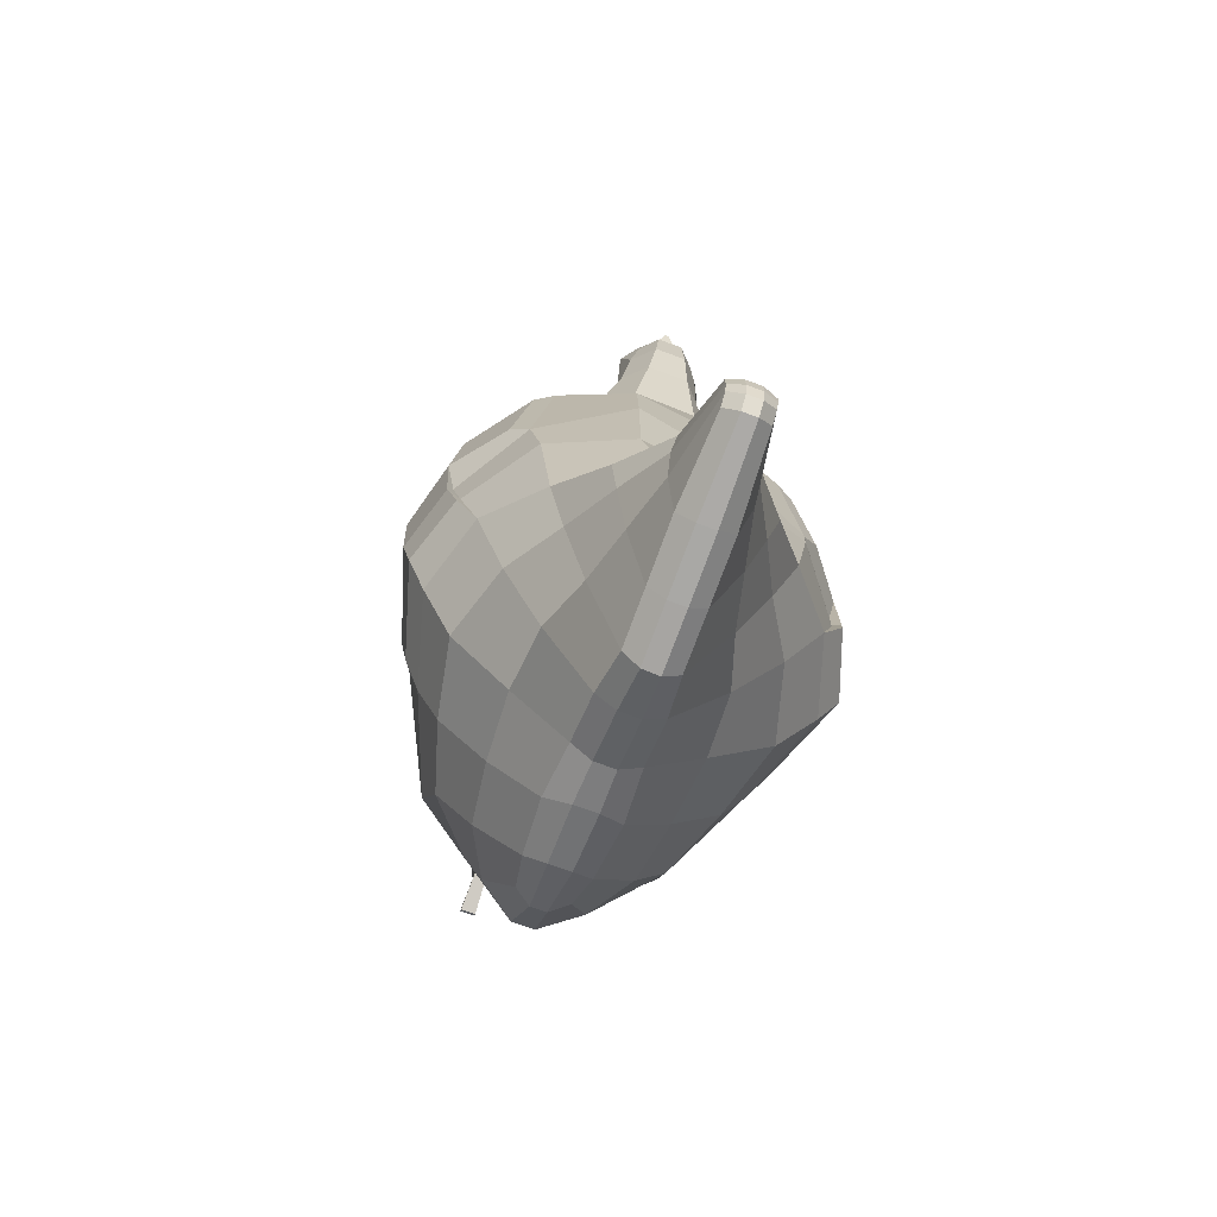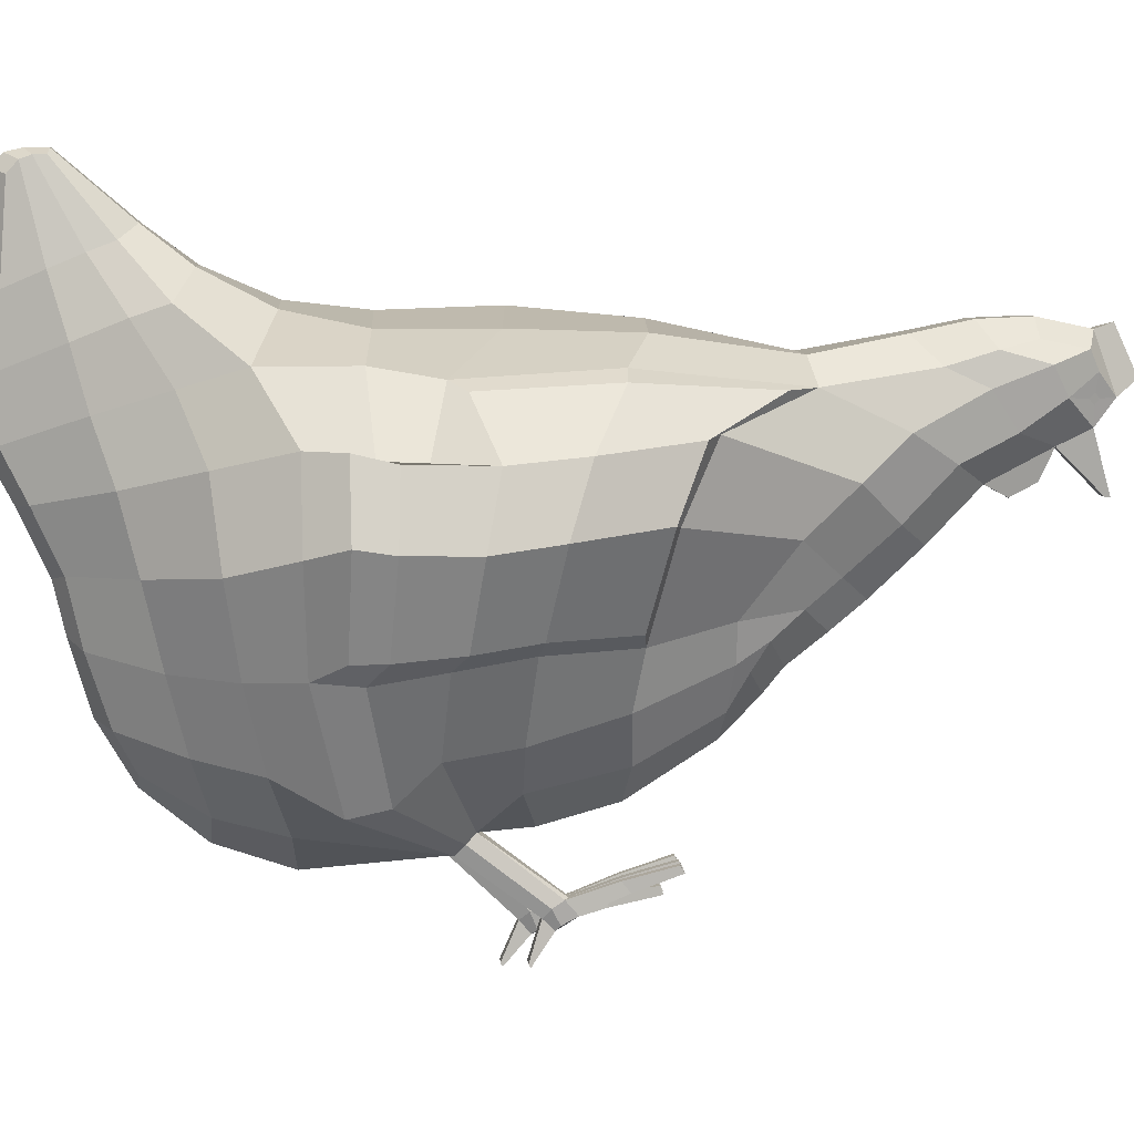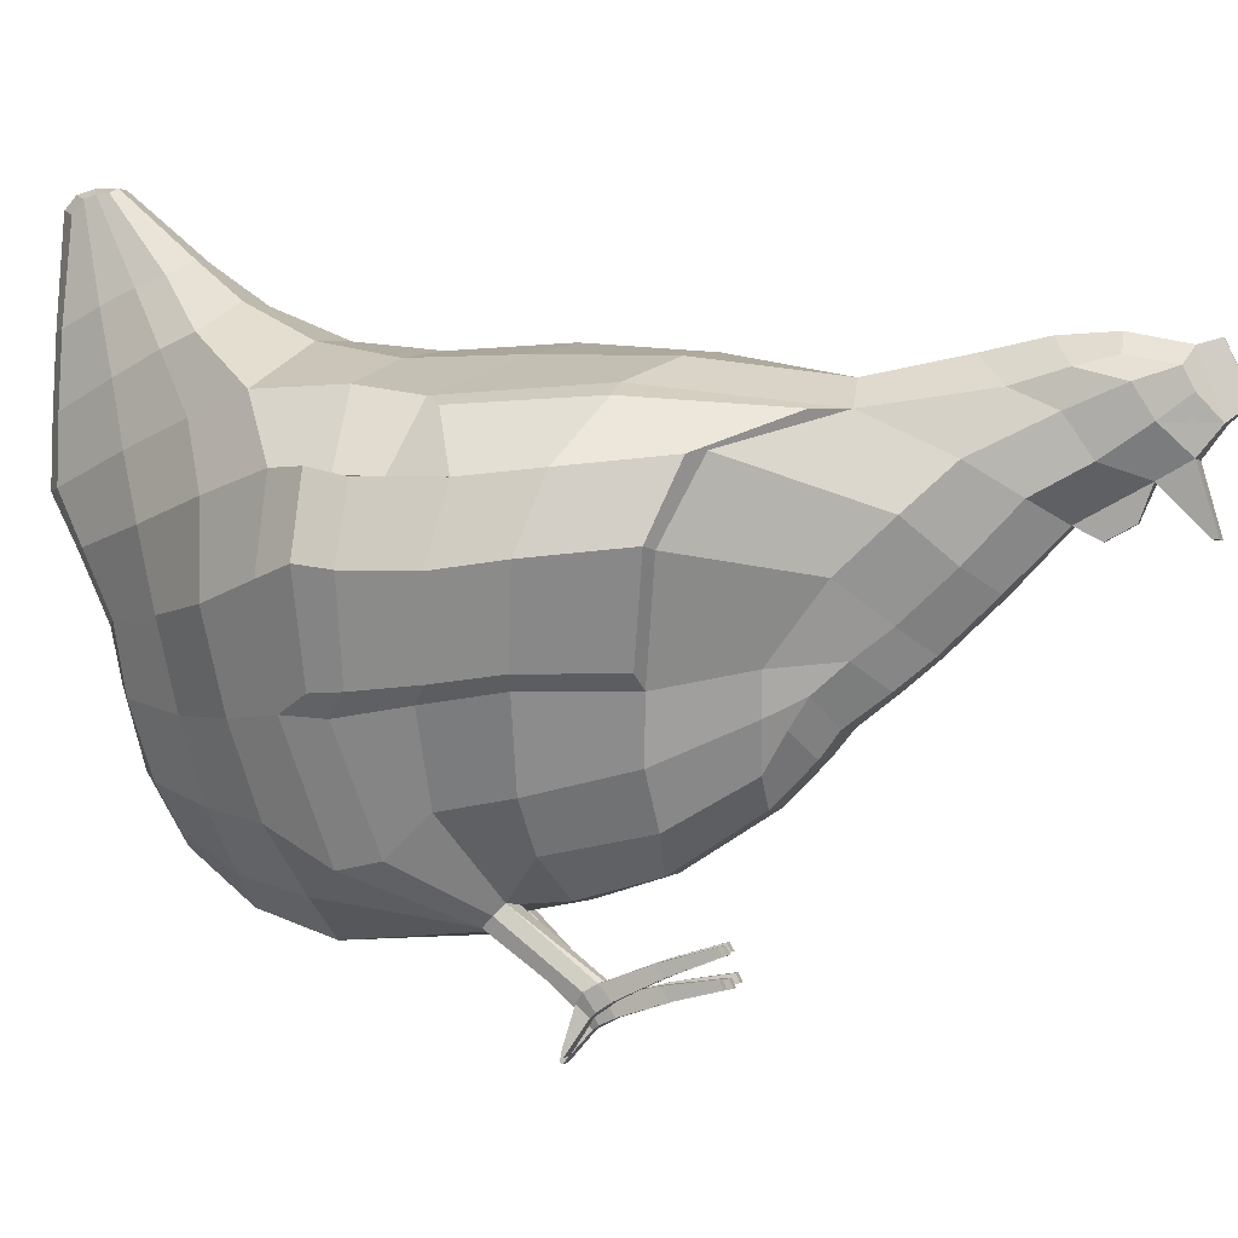
<metadata>
{"format":"obj","ext":"obj","renderer":"f3d","projection":"perspective","resolution":1024,"background":"white","views":[{"elev":-72.4,"azim":159.9,"up":"+Z"},{"elev":6.6,"azim":-93.6,"up":"+Y"},{"elev":-0.0,"azim":-72.1,"up":"+Y"}]}
</metadata>
<code>
o Chicken
v -0.1451 1.189 -0.7064
v -0.1702 0.5981 -0.5444
v -0.1983 0.9129 -0.6212
v -0.2568 1.277 -0.4277
v -0.09178 0.4045 -0.08775
v -0.3447 1.011 0.2861
v -0.1869 0.6718 0.219
v -0.2521 0.6262 0.03073
v -0.4263 0.9689 -0.3398
v -0.2561 0.5052 -0.2769
v -0.05723 0.5503 -0.6424
v -0.07176 0.9051 -0.7625
v -0.0817 1.437 -0.7822
v -0.07787 1.487 -0.6607
v -0.05873 1.402 -0.8651
v -0.04747 1.624 -0.8297
v -0.3031 1.257 -0.101
v -0.08813 0.4458 -0.04768
v -0.2497 0.601 -0.1124
v -0.1378 1.153 0.7123
v -0.1167 0.66 0.3902
v -0.1744 0.9703 0.5159
v -0.1578 0.7508 0.4023
v -0.08783 1.093 0.8032
v -0.1187 0.7318 0.4327
v -0.09024 0.8953 0.5988
v -0.1174 0.7866 0.4685
v -0.06653 1.313 0.9486
v -0.06354 1.295 1.04
v -0.04652 1.217 1.055
v -0.08516 1.148 0.9107
v -0.09177 1.226 0.8591
v -0.0948 1.266 0.7738
v -0.09921 1.269 0.9675
v -0.08254 1.295 0.8736
v 0.1451 1.189 -0.7066
v 0.1125 0.5623 0.2235
v 0.1679 0.5999 -0.5454
v 0.1981 0.9128 -0.6217
v 0.2606 1.291 0.2158
v 0.2479 1.269 -0.4603
v 0.3449 1.012 0.2864
v 0.2032 0.674 0.2173
v 0.2624 0.6248 0.03551
v 0.4047 0.9648 -0.3716
v 0.2607 0.5113 -0.2811
v 0.05872 1.138 -0.8751
v 0.05542 0.5469 -0.6408
v 0.08187 1.437 -0.7822
v 0.07803 1.487 -0.661
v 0.0589 1.402 -0.8651
v 0.05018 1.633 -0.78
v 0.3025 1.276 -0.1008
v 0.08008 0.4259 -0.06085
v 0.2679 0.5953 -0.1043
v 0.1379 1.153 0.7123
v 0.1745 0.9698 0.5162
v 0.1627 0.7539 0.3907
v 0.1126 0.7316 0.4303
v 0.0667 1.313 0.9486
v 0.0637 1.295 1.04
v 0.06576 1.148 0.9107
v 0.09194 1.226 0.8591
v 0.09496 1.266 0.7738
v 0.05092 1.207 1.042
v 0.09937 1.269 0.9675
v 0.004239 1.341 1.096
v -0.00401 1.341 1.096
v -0.05079 0.7315 0.5022
v 0.04771 0.7315 0.5021
v 0.04124 0.6825 0.463
v -0.04529 0.6829 0.4638
v -0.005111 1.054 0.9638
v 0.00534 1.054 0.9638
v 0.005186 1.027 0.9103
v -0.004958 1.027 0.9103
v 0.03275 0.4448 0.05991
v 0.0176 1.052 0.8626
v -0.01738 1.052 0.8626
v -0.04839 1.322 0.7184
v 0.03702 1.347 0.8374
v -0.03679 1.347 0.8374
v 0.03484 0.6023 0.3845
v 0.04209 1.194 1.054
v -0.04189 1.194 1.054
v -0.01988 1.127 -0.9066
v 0.02011 1.129 -0.9069
v -0.0202 1.405 -0.8964
v 0.07948 1.38 -0.3871
v 0.09953 1.37 0.01205
v -0.09931 1.335 -0.000427
v 0.02831 1.516 -0.6277
v -0.03651 0.3947 -0.08571
v 0.01753 1.646 -0.7794
v 0.03346 0.4232 -0.05092
v -0.01633 1.611 -0.883
v -0.02566 0.6479 -0.7217
v 0.02429 0.6479 -0.7217
v 0.02444 0.895 -0.7908
v -0.02421 0.895 -0.7907
v 0.01761 0.5208 -0.6469
v -0.02118 1.029 1.091
v 0.02141 1.029 1.091
v 0.02114 1.029 1.081
v -0.02091 1.029 1.081
v 0.004196 1.24 1.142
v -0.003967 1.24 1.142
v -0.1869 1.063 -0.6601
v -0.3047 1.163 0.3568
v -0.3704 1.144 -0.3425
v -0.4107 1.114 -0.1343
v -0.1617 1.067 0.62
v 0.1864 1.063 -0.6606
v 0.3044 1.163 0.3625
v 0.353 1.138 -0.3751
v 0.07058 1.03 -0.8216
v 0.409 1.114 -0.1405
v 0.1614 1.066 0.621
v -0.03159 0.9449 0.7559
v 0.03137 0.9449 0.7559
v -0.02413 1.022 -0.8507
v -0.1884 0.7487 -0.5831
v -0.3353 0.7952 0.04918
v -0.2425 0.7947 0.2381
v -0.3501 0.7564 -0.3342
v -0.08153 0.7734 -0.7308
v -0.3621 0.7734 -0.09841
v -0.1677 0.8287 0.4044
v 0.1882 0.7487 -0.5836
v 0.3499 0.7968 0.05067
v 0.2607 0.7961 0.2372
v 0.3471 0.7577 -0.3586
v 0.3725 0.776 -0.09467
v 0.1646 0.8287 0.4043
v -0.02678 0.7929 -0.7661
v 0.3424 1.161 0.3356
v 0.1968 1.235 0.491
v 0.3999 1.141 -0.3062
v 0.4488 0.9912 -0.3015
v 0.3024 1.268 0.2033
v 0.4123 1.142 0.1333
v 0.4542 1.001 0.08845
v 0.3025 0.8246 0.2294
v 0.3794 1.02 0.2751
v 0.4721 0.9832 -0.04892
v 0.3406 1.255 -0.07443
v 0.4313 1.127 -0.02244
v 0.3839 0.8239 0.05638
v 0.3884 0.7896 -0.2998
v 0.4045 0.807 -0.07239
v -0.3418 1.157 0.3323
v -0.1975 1.231 0.4868
v -0.4177 1.144 -0.2623
v -0.4709 0.992 -0.2597
v -0.3019 1.251 0.2006
v -0.4109 1.136 0.1375
v -0.452 0.9969 0.09316
v -0.2857 0.8229 0.2328
v -0.378 1.017 0.2764
v -0.4707 0.9792 -0.04229
v -0.3404 1.239 -0.06621
v -0.4305 1.123 -0.01392
v -0.3695 0.8227 0.05887
v -0.3906 0.7914 -0.2676
v -0.3965 0.806 -0.0682
v 0.08303 0.2508 0.1009
v 0.0494 0.2272 0.05509
v 0.03233 0.2509 0.1009
v -0.07565 0.2628 0.09181
v -0.08913 0.2921 0.134
v -0.05262 0.2629 0.09281
v -0.03892 0.2924 0.134
v -0.07795 0.2861 0.06822
v -0.05032 0.2858 0.06786
v -0.08412 0.3206 0.1085
v -0.04395 0.3208 0.1086
v 0.03758 0.2846 0.07806
v 0.047 0.2545 0.03261
v 0.07351 0.2543 0.03267
v 0.07776 0.2839 0.07793
v -0.06343 0.45 0.05824
v -0.1606 0.5276 0.03072
v -0.05278 0.6022 0.3845
v -0.05073 1.207 1.042
v -0.0728 1.287 0.5339
v -0.1448 1.233 0.5454
v -0.02534 0.4202 -0.519
v -0.1099 0.4819 -0.5115
v -0.01731 1.646 -0.7794
v -0.05001 1.633 -0.78
v -0.03993 0.4403 -0.04121
v -0.02046 1.329 1.055
v -0.1222 0.5663 0.2242
v -0.05825 0.4926 0.2122
v -0.03042 0.8482 0.6524
v -0.01707 1.119 0.9913
v -0.2604 1.274 0.203
v -0.09257 1.326 0.2539
v -0.05855 1.131 -0.8742
v -0.0391 1.206 1.064
v -0.07926 1.368 -0.3871
v -0.02808 1.516 -0.6277
v -0.02948 1.352 0.9456
v -0.01632 1.637 -0.8594
v -0.04753 1.599 -0.8522
v -0.07196 0.6313 -0.6842
v -0.01815 0.5208 -0.6469
v -0.07085 1.029 -0.8207
v -0.09343 0.9877 0.7021
v -0.1079 0.8409 0.5303
v -0.0375 0.7913 0.582
v -0.05566 0.2912 0.134
v -0.0724 0.2909 0.134
v -0.05566 0.3232 0.1152
v -0.0724 0.3232 0.1151
v 0.02069 1.329 1.055
v 0.1116 0.7866 0.4678
v 0.02573 0.4927 0.2122
v 0.03065 0.8482 0.6524
v 0.0904 0.8948 0.5989
v 0.0173 1.119 0.9913
v 0.04862 1.322 0.7184
v 0.0928 1.346 0.263
v 0.03931 1.206 1.064
v 0.04671 1.217 1.055
v 0.02971 1.352 0.9456
v 0.0341 0.3832 -0.1002
v 0.0852 0.3934 -0.1127
v 0.01655 1.637 -0.8594
v 0.04763 1.624 -0.8297
v 0.01656 1.611 -0.883
v 0.04769 1.599 -0.8522
v 0.07009 0.6313 -0.6842
v 0.1454 0.517 0.03479
v 0.088 1.093 0.8032
v 0.08271 1.295 0.8736
v 0.1093 0.6558 0.3792
v 0.145 1.232 0.5471
v 0.07303 1.288 0.5332
v 0.02043 1.405 -0.8964
v 0.1089 0.4829 -0.5129
v 0.0254 0.4203 -0.5195
v 0.07192 0.9051 -0.7627
v 0.09316 0.9877 0.7021
v 0.02391 1.022 -0.8511
v 0.0268 0.7929 -0.7662
v 0.08143 0.7734 -0.7309
v 0.03737 0.7913 0.582
v 0.1073 0.8403 0.5302
v 0.07173 0.2272 0.0562
v 0.06613 0.2495 0.1007
v 0.04923 0.2494 0.1007
v 0.06581 0.2858 0.08507
v 0.04907 0.2864 0.08478
v -0.09592 0.3722 0.3201
v -0.1127 0.3722 0.3201
v -0.1127 0.3868 0.3113
v -0.09592 0.3868 0.3114
v -0.05585 0.3714 0.3218
v -0.07259 0.3714 0.3218
v -0.05585 0.3861 0.3131
v -0.07259 0.3861 0.3131
v -0.01766 0.3879 0.3091
v -0.01766 0.3733 0.3178
v -0.0344 0.3733 0.3178
v -0.0344 0.3878 0.309
v 0.02036 0.3075 0.2935
v 0.00346 0.3075 0.2935
v 0.00346 0.324 0.2863
v 0.0202 0.3239 0.2861
v 0.06684 0.304 0.2966
v 0.04994 0.304 0.2966
v 0.06653 0.3205 0.2892
v 0.04978 0.3206 0.2895
v 0.1183 0.3077 0.2936
v 0.1178 0.3239 0.2857
v 0.1014 0.3077 0.2936
v 0.1011 0.324 0.286
v -0.08182 0.2042 0.04376
v -0.08182 0.1977 0.0482
v -0.04727 0.1975 0.04879
v -0.04727 0.2038 0.0431
v 0.04377 0.1686 0.003066
v 0.04376 0.1756 -0.001355
v 0.07691 0.1757 -0.001447
v 0.07726 0.1683 0.003624
v -0.2861 1.279 -0.2363
v -0.09642 0.4255 -0.0675
v -0.2509 0.522 -0.196
v 0.2807 1.292 -0.2558
v 0.2662 0.5218 -0.1974
v 0.09606 1.361 -0.2234
v 0.3924 1.128 -0.2433
v -0.4035 1.129 -0.2202
v 0.3715 0.7522 -0.2522
v -0.3695 0.751 -0.239
v 0.4662 0.9842 -0.2131
v 0.4227 1.128 -0.2081
v 0.4036 0.7924 -0.2208
v -0.4764 0.9814 -0.1838
v -0.431 1.126 -0.18
v -0.4028 0.7943 -0.1992
v -0.07758 0.2725 0.102
v -0.09104 0.3064 0.08467
v 0.08542 0.2724 0.0516
v 0.08863 0.4094 -0.08699
v -0.09583 1.335 -0.2258
v 0.07306 0.2364 0.06863
v 0.04642 0.2354 0.06648
v -0.05063 0.2737 0.1039
v -0.03714 0.3061 0.08442
v 0.03269 0.2728 0.05229
v -0.03175 0.4174 -0.06352
v 0.02756 0.4034 -0.07543
v 0.09779 0.3071 0.1806
v 0.08345 0.3085 0.1839
v 0.08377 0.2823 0.1958
v 0.1007 0.2823 0.1958
v 0.04958 0.2801 0.1973
v 0.06649 0.2801 0.1973
v 0.04943 0.3067 0.186
v 0.06617 0.3066 0.1858
v 0.03479 0.2821 0.1957
v 0.03464 0.3084 0.184
v 0.02052 0.3073 0.1811
v 0.01789 0.2823 0.1957
v -0.03081 0.3573 0.2073
v -0.04503 0.3588 0.21
v -0.02829 0.3355 0.224
v -0.04503 0.3356 0.224
v -0.07249 0.3578 0.2123
v -0.07249 0.3343 0.2261
v -0.05575 0.3578 0.2123
v -0.05575 0.3343 0.2261
v -0.08416 0.3348 0.2252
v -0.08416 0.3581 0.2114
v -0.1009 0.3349 0.2252
v -0.09839 0.3567 0.2084
v -0.2093 1.236 -0.5572
v -0.2449 0.5774 -0.408
v -0.34 0.9309 -0.4745
v -0.085 1.466 -0.7141
v 0.2055 1.233 -0.5694
v 0.2458 0.5812 -0.4122
v 0.3307 0.9309 -0.487
v 0.08516 1.466 -0.7141
v 0.2812 1.101 -0.5125
v -0.2892 1.105 -0.498
v 0.2957 0.7503 -0.459
v -0.2968 0.7483 -0.4471
v -0.01668 1.646 -0.8246
v 0.03214 0.371 -0.367
v 0.1424 0.4555 -0.377
v -0.1433 0.4519 -0.3715
v -0.04841 1.633 -0.8065
v 0.04857 1.633 -0.8065
v 0.01691 1.646 -0.8246
v -0.03319 0.3706 -0.3645
v -0.1134 1.313 -0.7429
v -0.168 1.381 -0.5628
v 0.1135 1.313 -0.743
v 0.05881 1.262 -0.8713
v 0.1637 1.376 -0.5778
v 0.0539 1.442 -0.529
v -0.02004 1.26 -0.9033
v -0.05367 1.441 -0.5297
v -0.05864 1.261 -0.8718
v 0.02027 1.26 -0.9031
v 0.1453 1.353 -0.6428
v -0.1472 1.355 -0.6376
v 0.02004 1.207 1.099
v 0.05362 1.254 1.059
v 0.03266 1.153 1.056
v 0.0727 1.209 1.001
v -0.05346 1.254 1.059
v -0.07254 1.209 1.001
v -0.01981 1.207 1.099
v -0.03243 1.153 1.056
f 354 5 10 340
f 289 10 5 288
f 350 125 9 341
f 124 123 8 7
f 348 110 4 339
f 111 162 161 17
f 7 8 182 193
f 109 151 159 6
f 296 125 10 289
f 188 2 206 11
f 108 1 199 208
f 122 3 12 126
f 367 359 13 15
f 370 360 14 342
f 15 13 16 205
f 342 14 190 355
f 123 127 19 8
f 186 152 151 109
f 8 19 18 182
f 124 7 23 128
f 7 193 21 23
f 109 6 22 112
f 128 23 27 210
f 23 21 25 27
f 112 22 26 209
f 34 376 375 29
f 35 34 29 28
f 186 20 32 33
f 20 24 31 32
f 33 32 34 35
f 32 31 376 34
f 353 344 46 228
f 291 306 228 46
f 349 345 45 132
f 131 43 44 130
f 347 343 41 115
f 133 150 148 130
f 43 37 234 44
f 131 143 144 42
f 295 291 46 132
f 241 48 233 38
f 113 116 47 36
f 129 247 243 39
f 362 51 49 361
f 369 346 50 363
f 51 232 230 49
f 346 356 52 50
f 130 44 55 133
f 130 148 143 131
f 44 234 54 55
f 131 134 58 43
f 43 58 237 37
f 114 118 57 42
f 134 249 217 58
f 58 217 59 237
f 118 244 220 57
f 66 61 372 374
f 236 60 61 66
f 238 64 63 56
f 56 63 62 235
f 64 236 66 63
f 63 66 374 62
f 119 120 78 79
f 207 101 242 187
f 198 223 90 91
f 202 92 94 189
f 105 104 103 102
f 194 218 83 183
f 97 98 101 207
f 80 222 239 185
f 96 231 240 88
f 121 245 99 100
f 135 246 98 97
f 204 229 231 96
f 191 95 77 181
f 203 226 81 82
f 351 357 229 204
f 358 352 227 93
f 192 216 226 203
f 366 364 92 202
f 307 292 89 201
f 365 368 87 86
f 185 239 223 198
f 378 373 371 377
f 183 83 71 72
f 82 81 222 80
f 211 248 219 195
f 181 77 218 194
f 72 71 70 69
f 86 87 245 121
f 195 219 120 119
f 56 235 244 118
f 238 56 118 114
f 293 298 138 115
f 39 243 116 113
f 290 293 115 41
f 53 146 147 117
f 345 347 115 45
f 20 112 209 24
f 186 109 112 20
f 123 163 165 127
f 3 108 208 12
f 287 4 110 294
f 197 155 152 186
f 341 9 110 348
f 69 70 248 211
f 100 99 246 135
f 57 220 249 134
f 42 57 134 131
f 42 144 136 114
f 38 233 247 129
f 295 299 150 133
f 114 136 137 238
f 344 349 132 46
f 22 128 210 26
f 6 124 128 22
f 17 161 155 197
f 2 122 126 206
f 124 158 163 123
f 294 301 162 111
f 340 10 125 350
f 313 314 95 191
f 136 144 142 141
f 298 297 139 138
f 141 142 145 147
f 140 141 147 146
f 137 136 141 140
f 142 148 150 145
f 297 299 149 139
f 144 143 148 142
f 115 138 139 45
f 45 139 149 132
f 40 140 146 53
f 238 137 140 40
f 151 156 157 159
f 301 153 154 300
f 156 162 160 157
f 155 161 162 156
f 152 155 156 151
f 157 160 165 163
f 300 154 164 302
f 159 157 163 158
f 296 302 164 125
f 125 164 154 9
f 6 159 158 124
f 9 154 153 110
f 375 377 192 29
f 12 100 135 126
f 27 69 211 210
f 26 195 119 209
f 199 86 121 208
f 25 72 69 27
f 182 181 194 193
f 210 211 195 26
f 35 82 80 33
f 21 183 72 25
f 186 185 198 197
f 367 365 86 199
f 287 307 201 4
f 360 366 202 14
f 29 192 203 28
f 354 358 93 5
f 355 351 204 16
f 28 203 82 35
f 18 191 181 182
f 16 204 96 205
f 126 135 97 206
f 208 121 100 12
f 205 96 88 15
f 33 80 185 186
f 206 97 207 11
f 193 194 183 21
f 14 202 189 190
f 197 198 91 17
f 11 207 187 188
f 209 119 79 24
f 31 24 79 196
f 31 196 378 376
f 372 61 216 371
f 70 217 249 248
f 99 243 247 246
f 87 47 116 245
f 219 220 244 120
f 120 244 235 78
f 101 48 241 242
f 223 40 53 90
f 62 374 373 221
f 92 50 52 94
f 218 37 237 83
f 98 233 48 101
f 222 64 238 239
f 231 232 51 240
f 245 116 243 99
f 246 247 233 98
f 229 230 232 231
f 95 54 234 77
f 226 60 236 81
f 357 356 230 229
f 352 353 228 227
f 216 61 60 226
f 364 363 50 92
f 292 290 41 89
f 368 362 47 87
f 239 238 40 223
f 83 237 59 71
f 81 236 64 222
f 235 62 221 78
f 248 249 220 219
f 77 234 37 218
f 71 59 217 70
f 90 53 290 292
f 17 91 307 287
f 127 165 302 296
f 160 300 302 165
f 162 301 300 160
f 145 150 299 297
f 147 145 297 298
f 110 153 301 294
f 132 149 299 295
f 17 287 294 111
f 53 117 293 290
f 117 147 298 293
f 91 90 292 307
f 133 55 291 295
f 55 54 306 291
f 127 296 289 19
f 19 289 288 18
f 93 227 314 313
f 242 241 353 352
f 94 52 356 357
f 190 189 351 355
f 188 187 358 354
f 2 340 350 122
f 38 129 349 344
f 3 341 348 108
f 39 113 347 345
f 187 242 352 358
f 189 94 357 351
f 49 230 356 346
f 361 49 346 369
f 113 36 343 347
f 129 39 345 349
f 241 38 344 353
f 13 342 355 16
f 359 370 342 13
f 108 348 339 1
f 122 350 341 3
f 188 354 340 2
f 1 339 370 359
f 36 361 369 343
f 240 51 362 368
f 89 41 363 364
f 4 201 366 360
f 15 88 365 367
f 88 240 368 365
f 201 89 364 366
f 343 369 363 41
f 47 362 361 36
f 339 4 360 370
f 199 1 359 367
f 225 372 371 224
f 65 374 372 225
f 224 371 373 84
f 84 373 374 65
f 30 375 376 184
f 85 378 377 200
f 184 376 378 85
f 200 377 375 30
f 196 105 102 378
f 221 373 103 104
f 102 103 373 378
f 196 221 104 105
f 312 309 168 177
f 305 308 250 179
f 316 278 276 315
f 252 168 309 167
f 304 303 170 175
f 328 266 263 327
f 311 310 171 174
f 171 310 172 212
f 313 311 174 93
f 191 214 176
f 288 304 175 18
f 54 253 180
f 306 305 179 228
f 314 312 177 95
f 93 174 173 5
f 18 175 215
f 18 215 214 191
f 169 213 170 303
f 169 171 212 213
f 336 258 255 335
f 332 260 262 331
f 173 279 280 169
f 228 179 178 227
f 95 177 254
f 95 254 253 54
f 166 251 250 308
f 251 252 167 250
f 324 270 267 323
f 320 271 272 319
f 167 283 286 250
f 257 256 255 258
f 335 255 256 337
f 338 257 258 336
f 337 256 257 338
f 262 260 259 261
f 331 262 261 333
f 334 259 260 332
f 333 261 259 334
f 266 265 264 263
f 327 263 264 329
f 329 264 265 330
f 330 265 266 328
f 269 268 267 270
f 325 269 270 324
f 326 268 269 325
f 323 267 268 326
f 274 272 271 273
f 319 272 274 321
f 322 273 271 320
f 321 274 273 322
f 278 277 275 276
f 318 275 277 317
f 317 277 278 316
f 315 276 275 318
f 282 281 280 279
f 285 286 283 284
f 178 284 283 167
f 169 280 281 171
f 171 281 282 174
f 179 285 284 178
f 174 282 279 173
f 250 286 285 179
f 54 180 305 306
f 5 173 304 288
f 173 169 303 304
f 180 166 308 305
f 227 178 312 314
f 191 176 311 313
f 176 172 310 311
f 178 167 309 312
f 180 315 318 166
f 251 317 316 253
f 166 318 317 251
f 253 316 315 180
f 254 321 322 253
f 253 322 320 251
f 252 319 321 254
f 251 320 319 252
f 252 323 326 168
f 168 326 325 177
f 177 325 324 254
f 254 324 323 252
f 212 330 328 214
f 172 329 330 212
f 176 327 329 172
f 214 328 327 176
f 214 333 334 212
f 212 334 332 213
f 215 331 333 214
f 213 332 331 215
f 170 337 338 175
f 175 338 336 215
f 213 335 337 170
f 215 336 335 213
f 79 76 73 196
f 78 221 74 75
f 377 371 106 107
f 107 106 67 68
f 73 74 221 196
f 79 78 75 76
f 76 75 74 73
f 68 67 216 192
f 106 371 216 67
f 107 68 192 377
f 184 85 200 30
f 65 225 224 84
l 374 376

</code>
